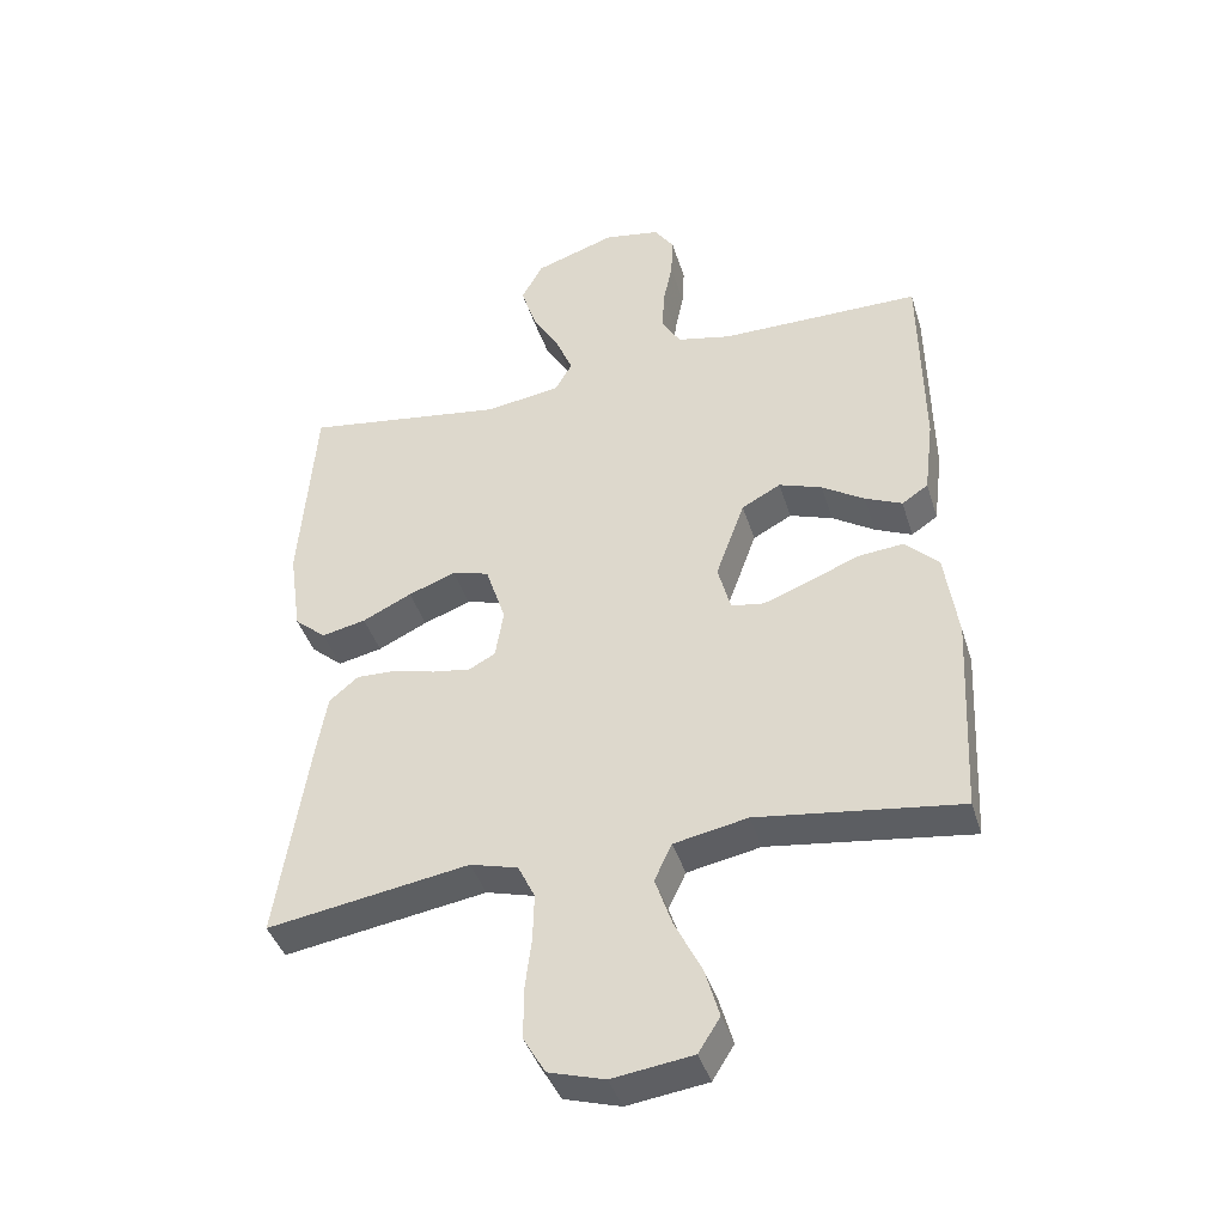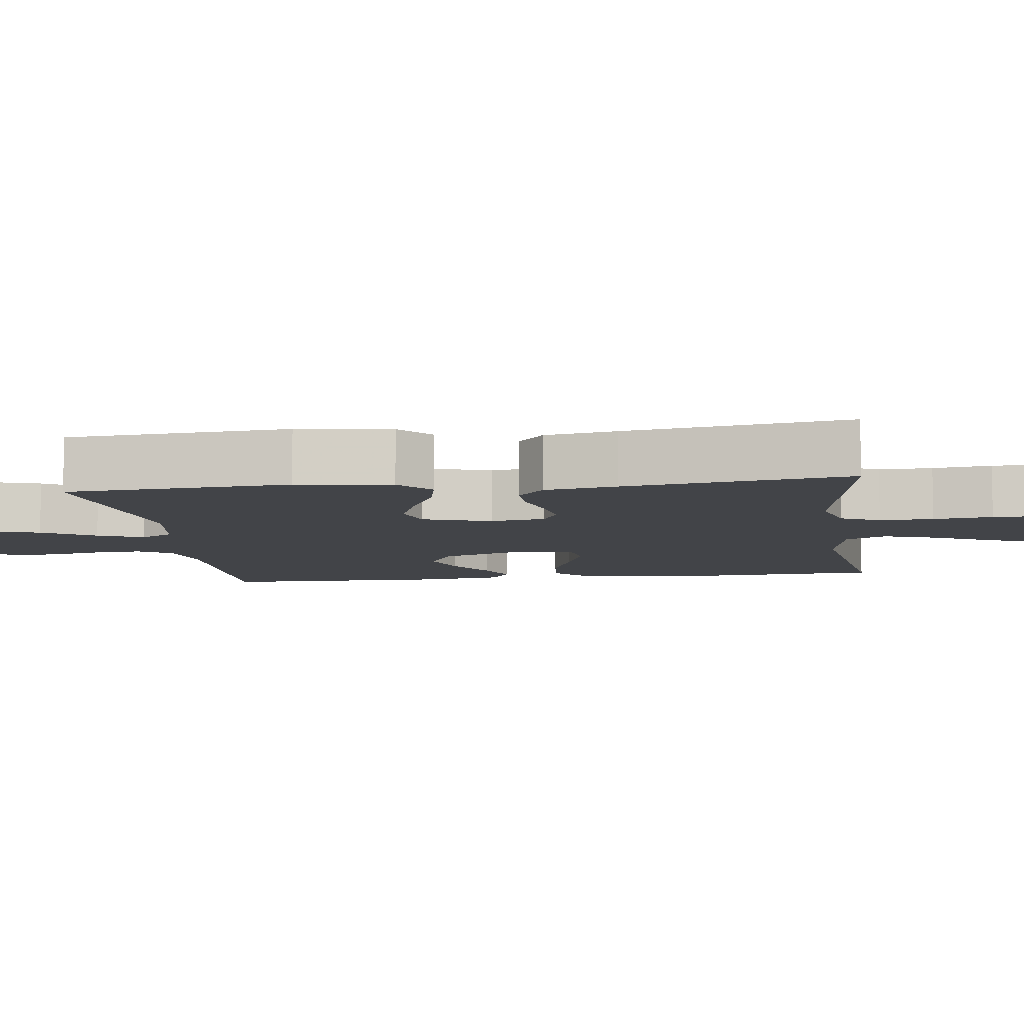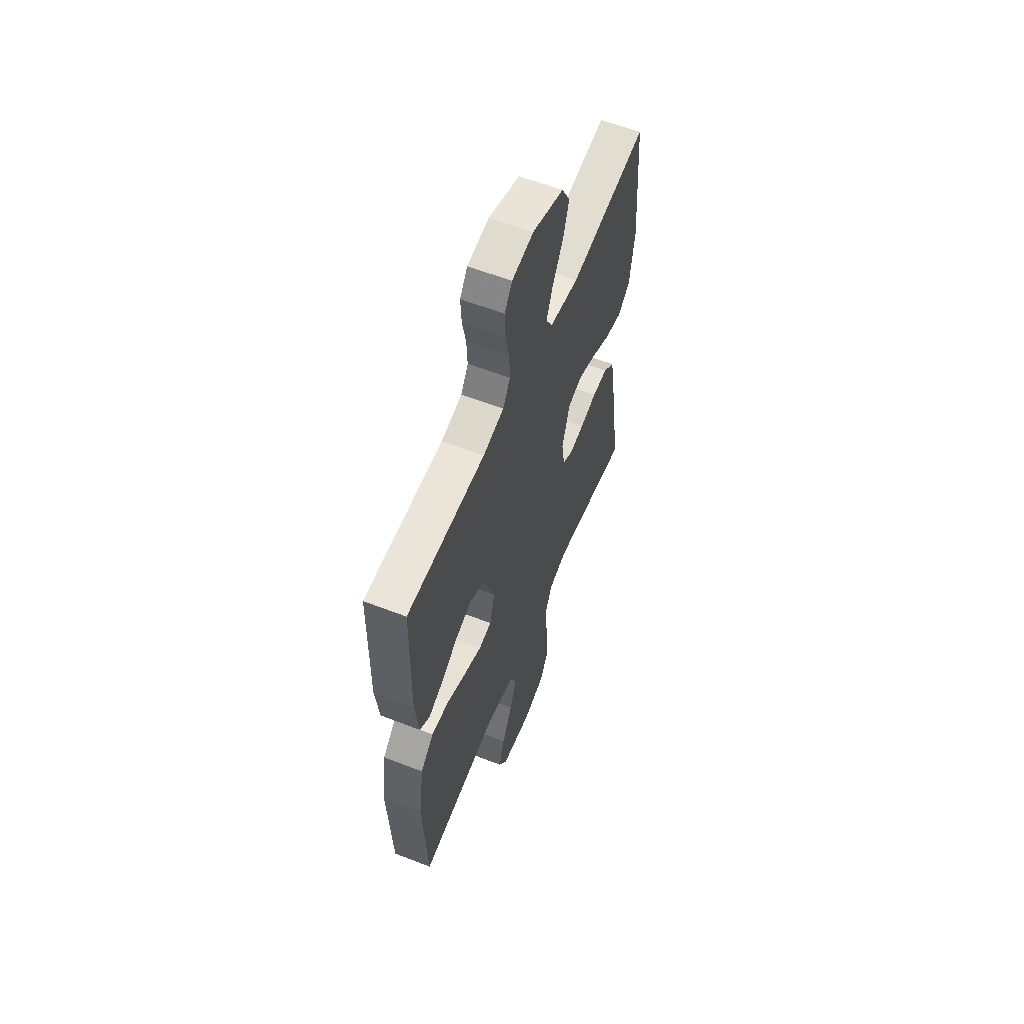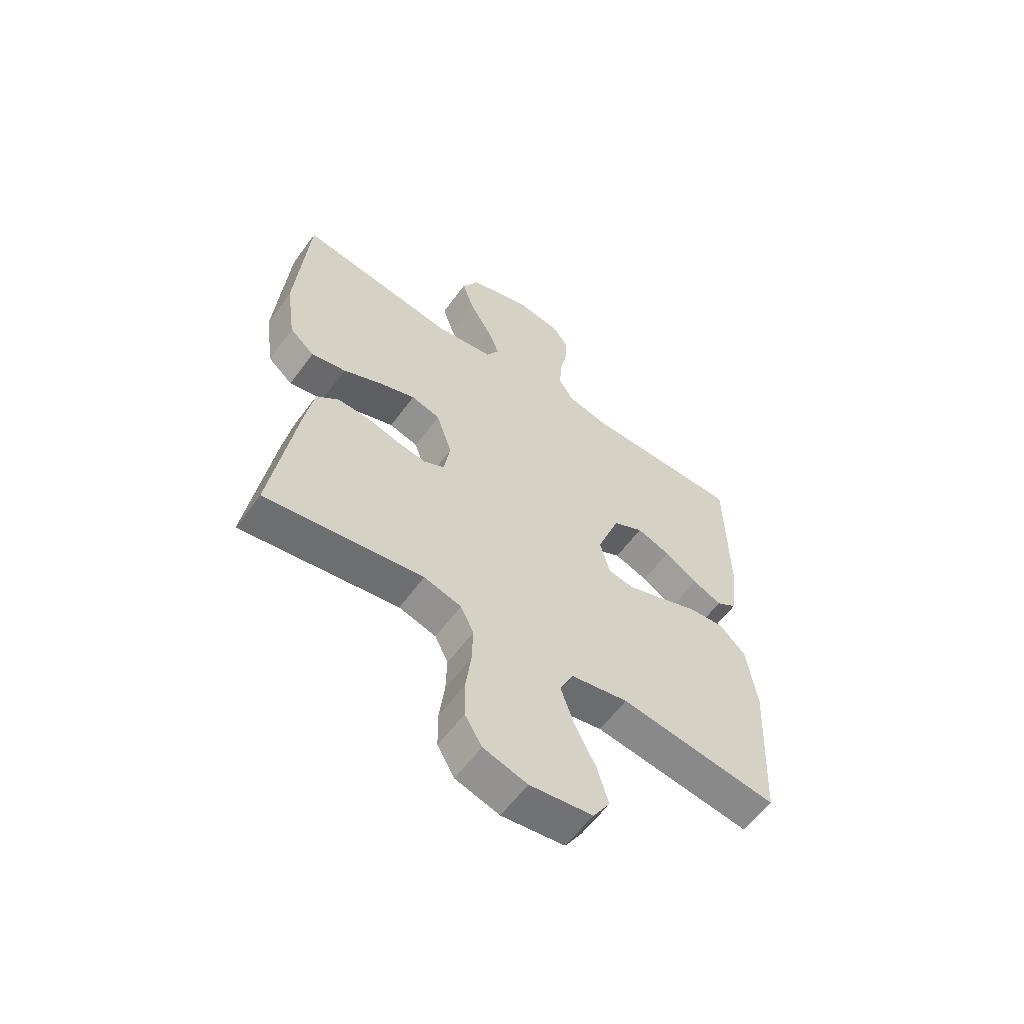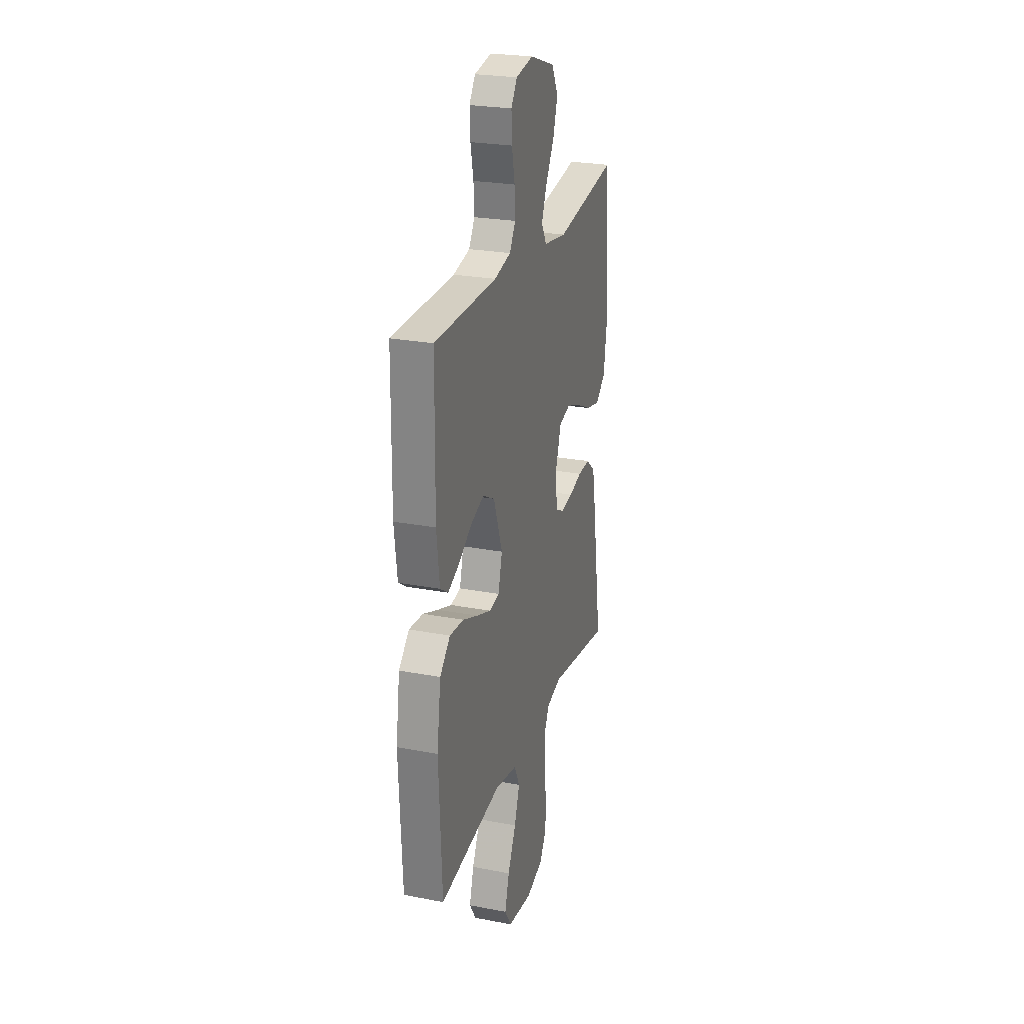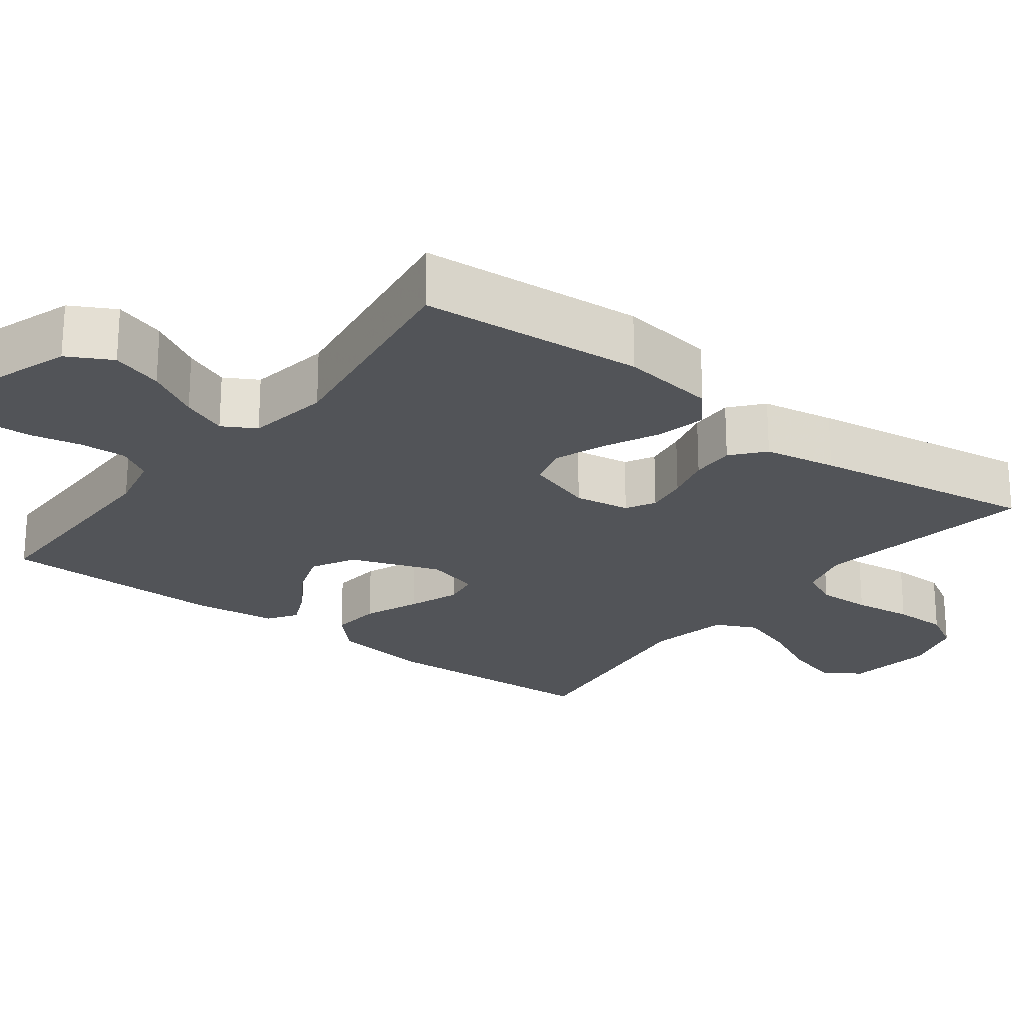
<metadata>
{"format":"obj","ext":"obj","renderer":"f3d","projection":"perspective","resolution":1024,"background":"white","views":[{"elev":-41.4,"azim":-163.2,"up":"+Z"},{"elev":-8.1,"azim":97.5,"up":"+Y"},{"elev":59.2,"azim":-68.2,"up":"+Z"},{"elev":-59.5,"azim":144.0,"up":"+Z"},{"elev":25.2,"azim":-72.8,"up":"+Z"},{"elev":-23.1,"azim":52.6,"up":"+Y"}]}
</metadata>
<code>
v 0.5 0.07 0.5
v 0.523 0.07 0.2
v 0.505 0.07 0.073
v 0.458 0.07 0.032
v 0.392 0.07 0.046
v 0.319 0.07 0.081
v 0.249 0.07 0.107
v 0.194 0.07 0.091
v 0.164 0.07 0
v 0.176 0.07 -0.074
v 0.215 0.07 -0.095
v 0.272 0.07 -0.086
v 0.335 0.07 -0.069
v 0.394 0.07 -0.067
v 0.437 0.07 -0.103
v 0.454 0.07 -0.2
v 0.5 0.07 -0.5
v 0.2 0.07 -0.453
v 0.129 0.07 -0.473
v 0.104 0.07 -0.525
v 0.106 0.07 -0.597
v 0.116 0.07 -0.676
v 0.115 0.07 -0.749
v 0.083 0.07 -0.804
v 0 0.07 -0.829
v -0.119 0.07 -0.813
v -0.151 0.07 -0.762
v -0.13 0.07 -0.689
v -0.09 0.07 -0.608
v -0.065 0.07 -0.534
v -0.091 0.07 -0.479
v -0.2 0.07 -0.458
v -0.5 0.07 -0.5
v -0.515 0.07 -0.2
v -0.496 0.07 -0.068
v -0.446 0.07 -0.019
v -0.378 0.07 -0.025
v -0.304 0.07 -0.055
v -0.236 0.07 -0.08
v -0.187 0.07 -0.072
v -0.168 0.07 0
v -0.211 0.07 0.119
v -0.269 0.07 0.15
v -0.333 0.07 0.127
v -0.396 0.07 0.086
v -0.451 0.07 0.061
v -0.49 0.07 0.087
v -0.504 0.07 0.2
v -0.5 0.07 0.5
v -0.2 0.07 0.502
v -0.12 0.07 0.52
v -0.092 0.07 0.566
v -0.095 0.07 0.628
v -0.109 0.07 0.696
v -0.112 0.07 0.757
v -0.083 0.07 0.8
v 0 0.07 0.815
v 0.12 0.07 0.775
v 0.152 0.07 0.716
v 0.13 0.07 0.647
v 0.089 0.07 0.576
v 0.064 0.07 0.515
v 0.089 0.07 0.471
v 0.2 0.07 0.454
v 0.5 0 0.5
v 0.523 0 0.2
v 0.505 0 0.073
v 0.458 0 0.032
v 0.392 0 0.046
v 0.319 0 0.081
v 0.249 0 0.107
v 0.194 0 0.091
v 0.164 0 0
v 0.176 0 -0.074
v 0.215 0 -0.095
v 0.272 0 -0.086
v 0.335 0 -0.069
v 0.394 0 -0.067
v 0.437 0 -0.103
v 0.454 0 -0.2
v 0.5 0 -0.5
v 0.2 0 -0.453
v 0.129 0 -0.473
v 0.104 0 -0.525
v 0.106 0 -0.597
v 0.116 0 -0.676
v 0.115 0 -0.749
v 0.083 0 -0.804
v 0 0 -0.829
v -0.119 0 -0.813
v -0.151 0 -0.762
v -0.13 0 -0.689
v -0.09 0 -0.608
v -0.065 0 -0.534
v -0.091 0 -0.479
v -0.2 0 -0.458
v -0.5 0 -0.5
v -0.515 0 -0.2
v -0.496 0 -0.068
v -0.446 0 -0.019
v -0.378 0 -0.025
v -0.304 0 -0.055
v -0.236 0 -0.08
v -0.187 0 -0.072
v -0.168 0 0
v -0.211 0 0.119
v -0.269 0 0.15
v -0.333 0 0.127
v -0.396 0 0.086
v -0.451 0 0.061
v -0.49 0 0.087
v -0.504 0 0.2
v -0.5 0 0.5
v -0.2 0 0.502
v -0.12 0 0.52
v -0.092 0 0.566
v -0.095 0 0.628
v -0.109 0 0.696
v -0.112 0 0.757
v -0.083 0 0.8
v 0 0 0.815
v 0.12 0 0.775
v 0.152 0 0.716
v 0.13 0 0.647
v 0.089 0 0.576
v 0.064 0 0.515
v 0.089 0 0.471
v 0.2 0 0.454
f 58 59 60 61
f 58 61 62
f 57 58 62
f 56 57 62
f 53 54 55 56
f 52 53 56 62
f 51 52 62 63
f 47 48 49 50
f 47 50 51 63
f 44 45 46 47
f 43 44 47 63
f 35 36 37 38
f 35 38 39
f 32 33 34 35
f 31 32 35 39
f 30 31 39 40
f 26 27 28 29
f 26 29 30
f 25 26 30
f 24 25 30
f 21 22 23 24
f 20 21 24 30
f 19 20 30 40
f 15 16 17 18
f 12 13 14 15
f 11 12 15 18
f 10 11 18 19
f 3 4 5 6
f 3 6 7
f 64 1 2 3
f 64 3 7
f 42 43 63 64
f 41 42 64 7
f 9 10 19 40
f 8 9 40 41
f 7 8 41
f 125 124 123 122
f 126 125 122
f 126 122 121
f 126 121 120
f 120 119 118 117
f 126 120 117 116
f 127 126 116 115
f 114 113 112 111
f 127 115 114 111
f 111 110 109 108
f 127 111 108 107
f 102 101 100 99
f 103 102 99
f 99 98 97 96
f 103 99 96 95
f 104 103 95 94
f 93 92 91 90
f 94 93 90
f 94 90 89
f 94 89 88
f 88 87 86 85
f 94 88 85 84
f 104 94 84 83
f 82 81 80 79
f 79 78 77 76
f 82 79 76 75
f 83 82 75 74
f 70 69 68 67
f 71 70 67
f 67 66 65 128
f 71 67 128
f 128 127 107 106
f 71 128 106 105
f 104 83 74 73
f 105 104 73 72
f 105 72 71
f 1 65 66 2
f 2 66 67 3
f 3 67 68 4
f 4 68 69 5
f 5 69 70 6
f 6 70 71 7
f 7 71 72 8
f 8 72 73 9
f 9 73 74 10
f 10 74 75 11
f 11 75 76 12
f 12 76 77 13
f 13 77 78 14
f 14 78 79 15
f 15 79 80 16
f 16 80 81 17
f 17 81 82 18
f 18 82 83 19
f 19 83 84 20
f 20 84 85 21
f 21 85 86 22
f 22 86 87 23
f 23 87 88 24
f 24 88 89 25
f 25 89 90 26
f 26 90 91 27
f 27 91 92 28
f 28 92 93 29
f 29 93 94 30
f 30 94 95 31
f 31 95 96 32
f 32 96 97 33
f 33 97 98 34
f 34 98 99 35
f 35 99 100 36
f 36 100 101 37
f 37 101 102 38
f 38 102 103 39
f 39 103 104 40
f 40 104 105 41
f 41 105 106 42
f 42 106 107 43
f 43 107 108 44
f 44 108 109 45
f 45 109 110 46
f 46 110 111 47
f 47 111 112 48
f 48 112 113 49
f 49 113 114 50
f 50 114 115 51
f 51 115 116 52
f 52 116 117 53
f 53 117 118 54
f 54 118 119 55
f 55 119 120 56
f 56 120 121 57
f 57 121 122 58
f 58 122 123 59
f 59 123 124 60
f 60 124 125 61
f 61 125 126 62
f 62 126 127 63
f 63 127 128 64
f 64 128 65 1

</code>
